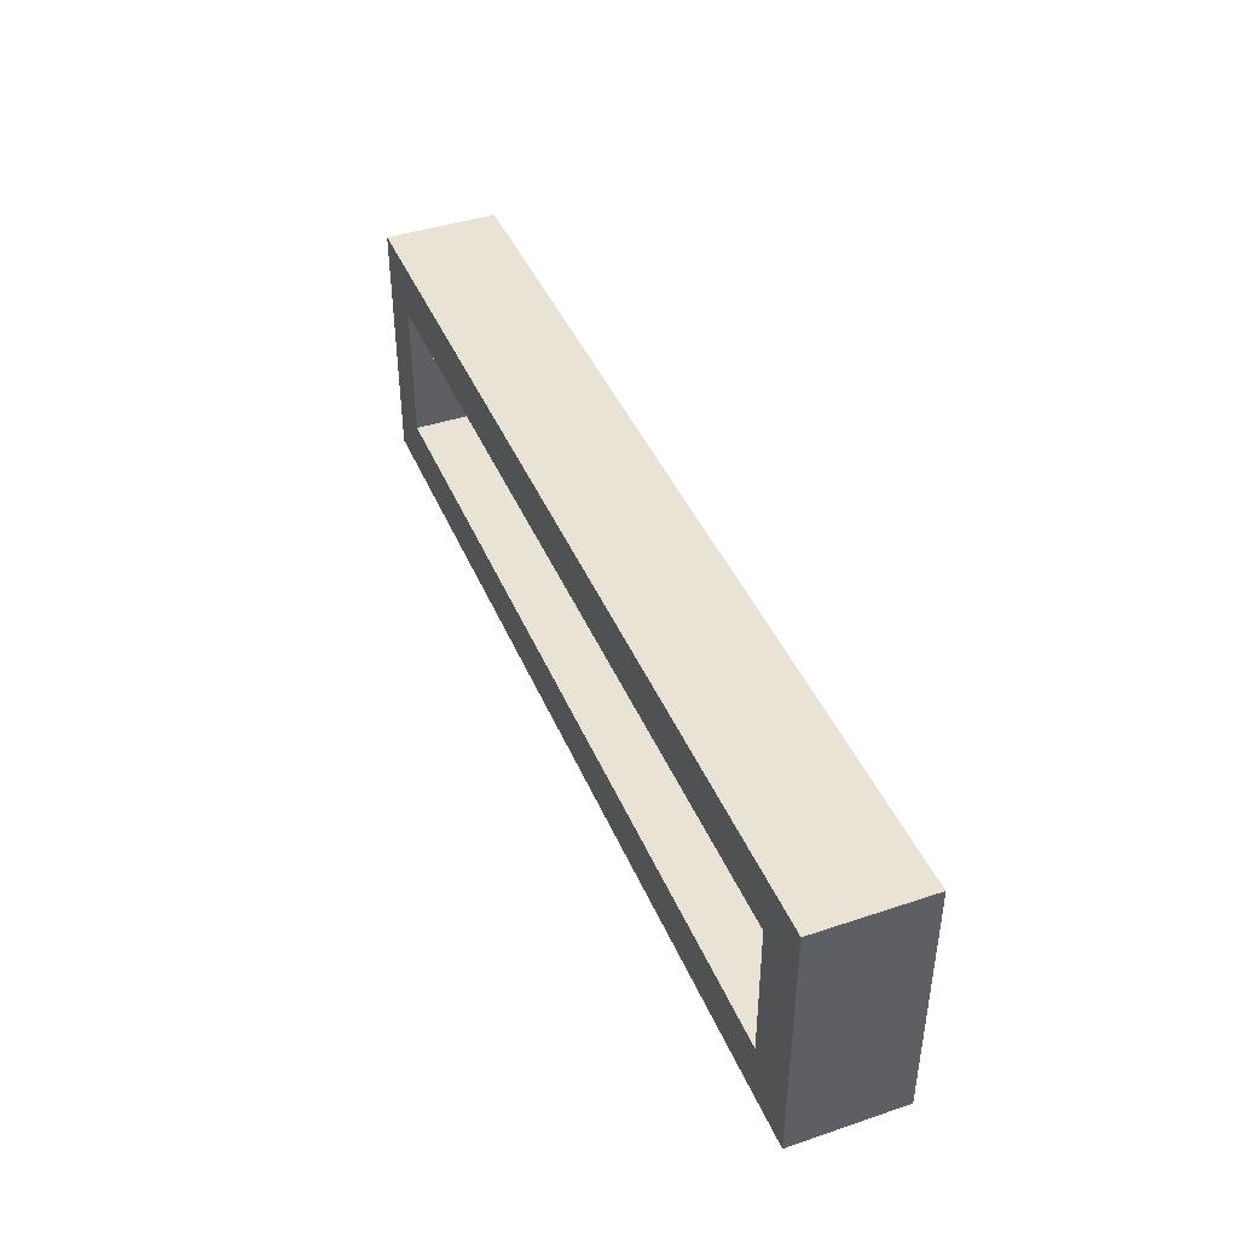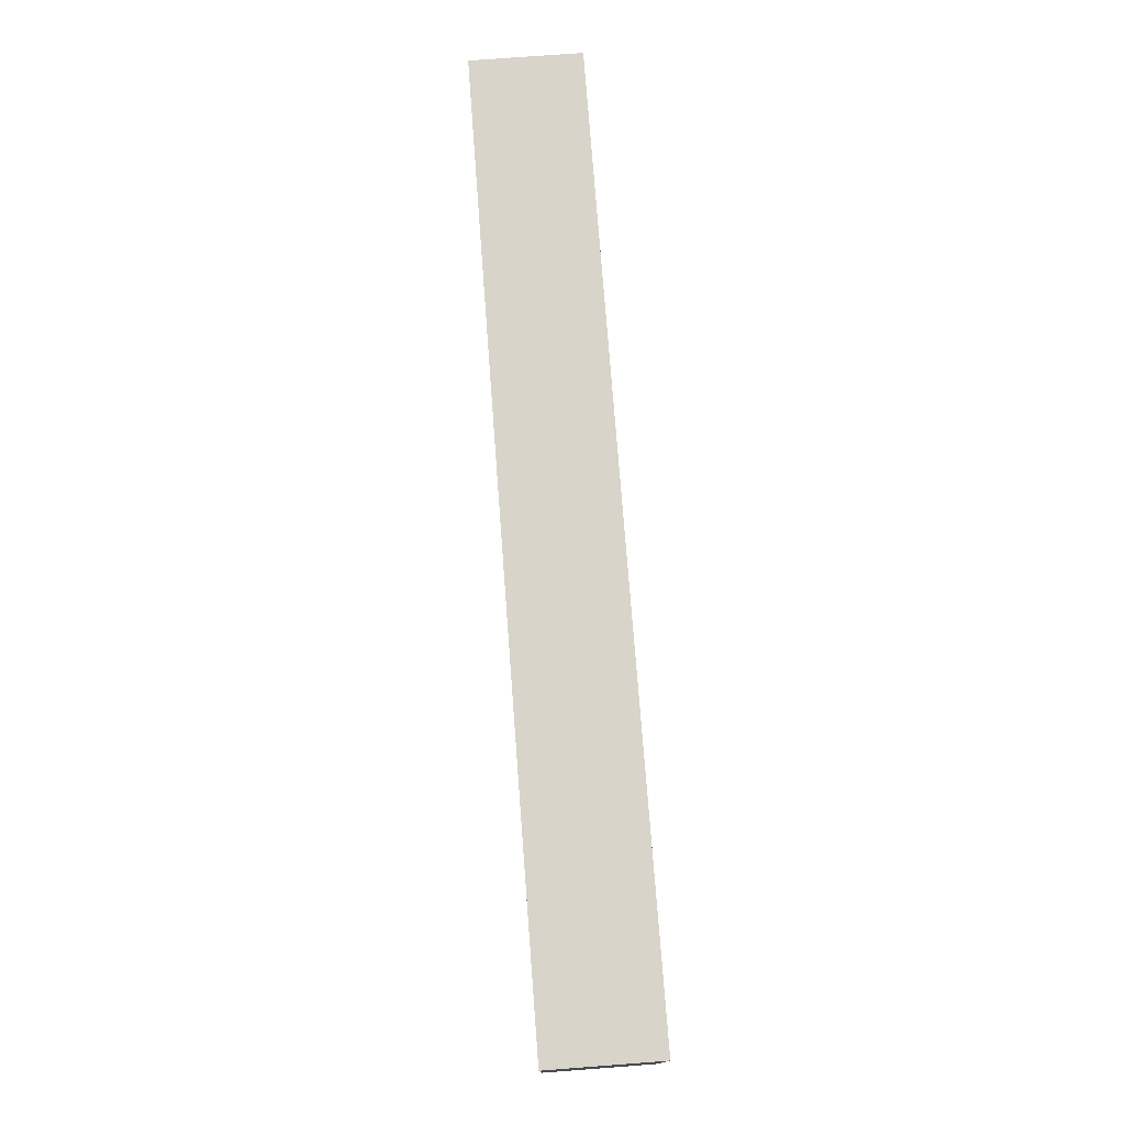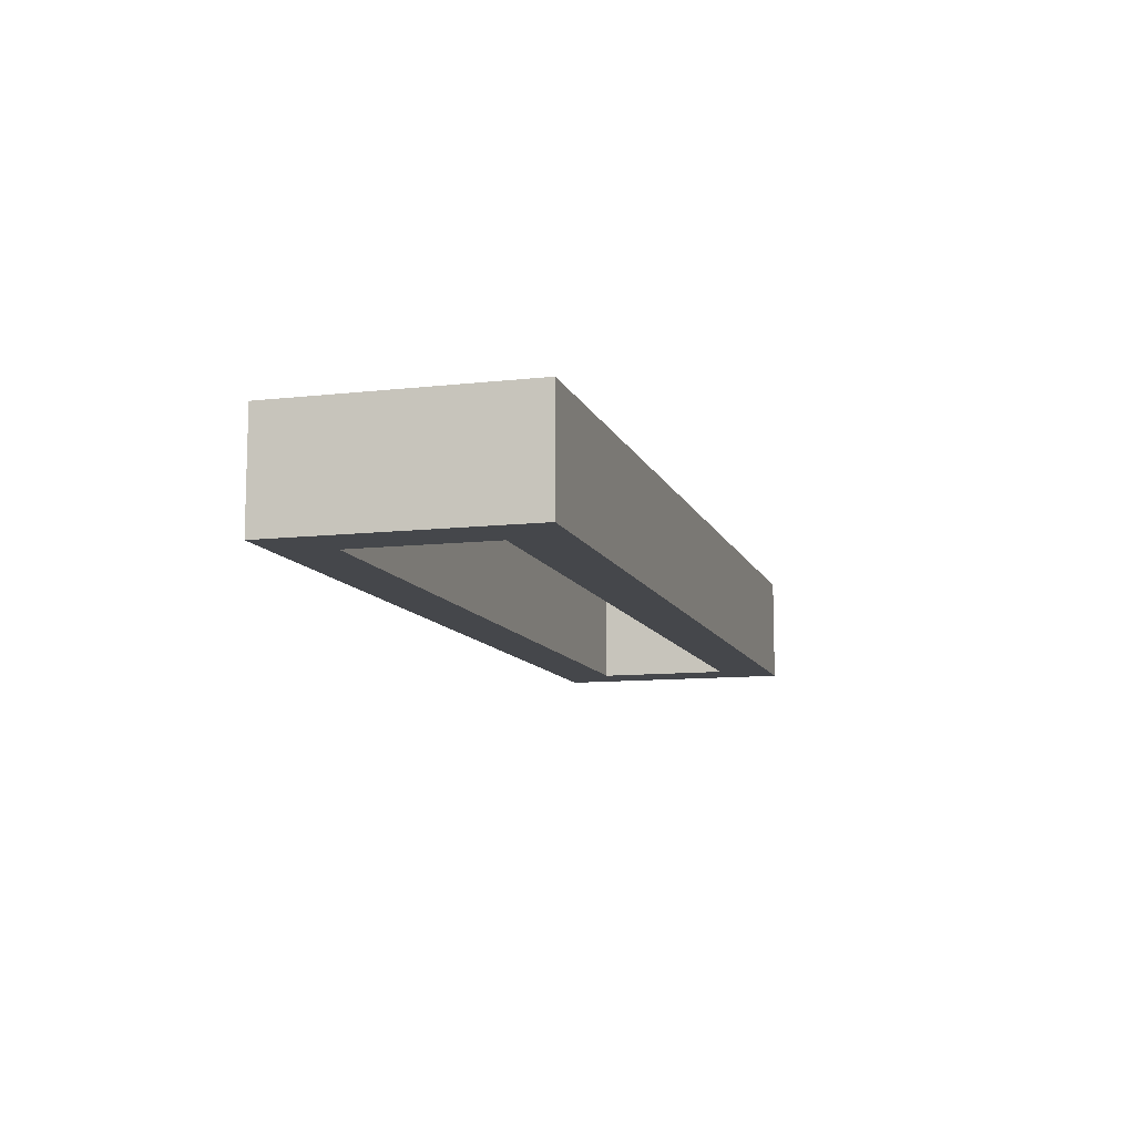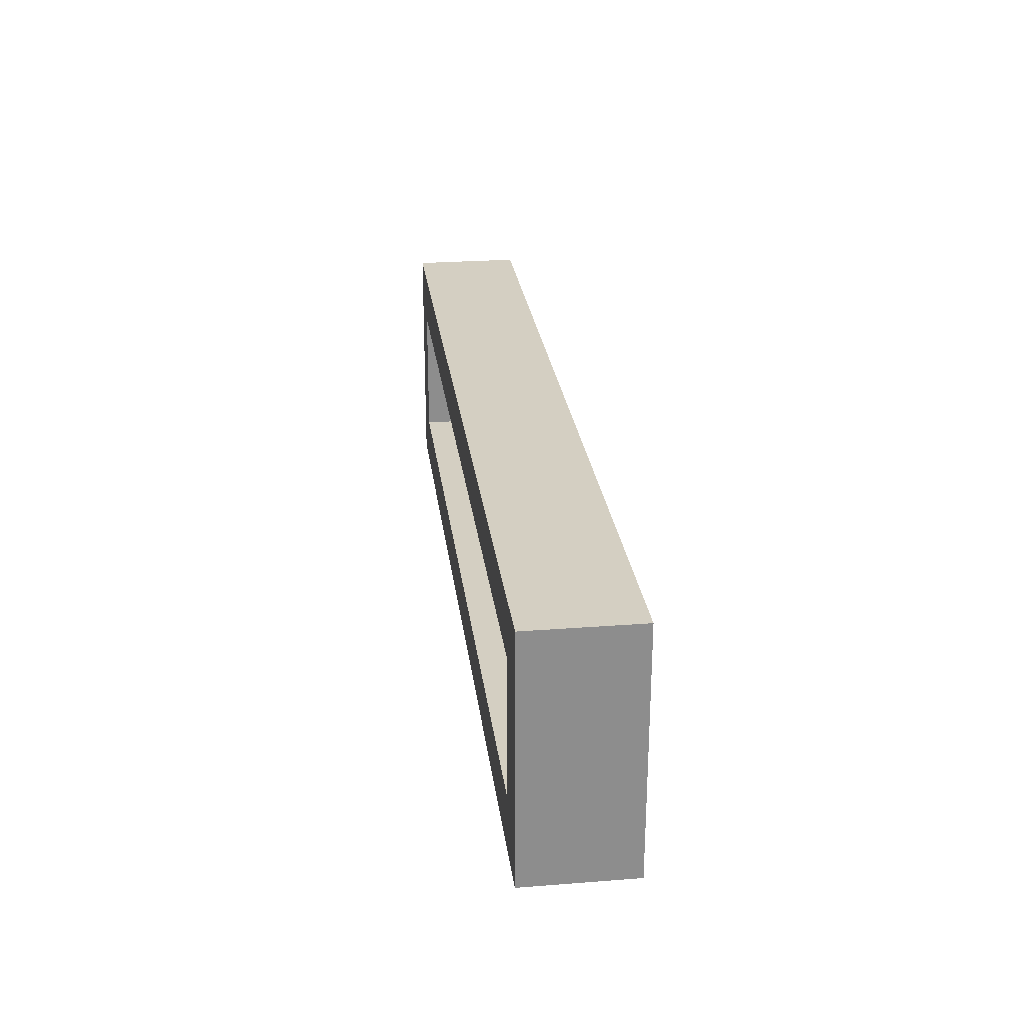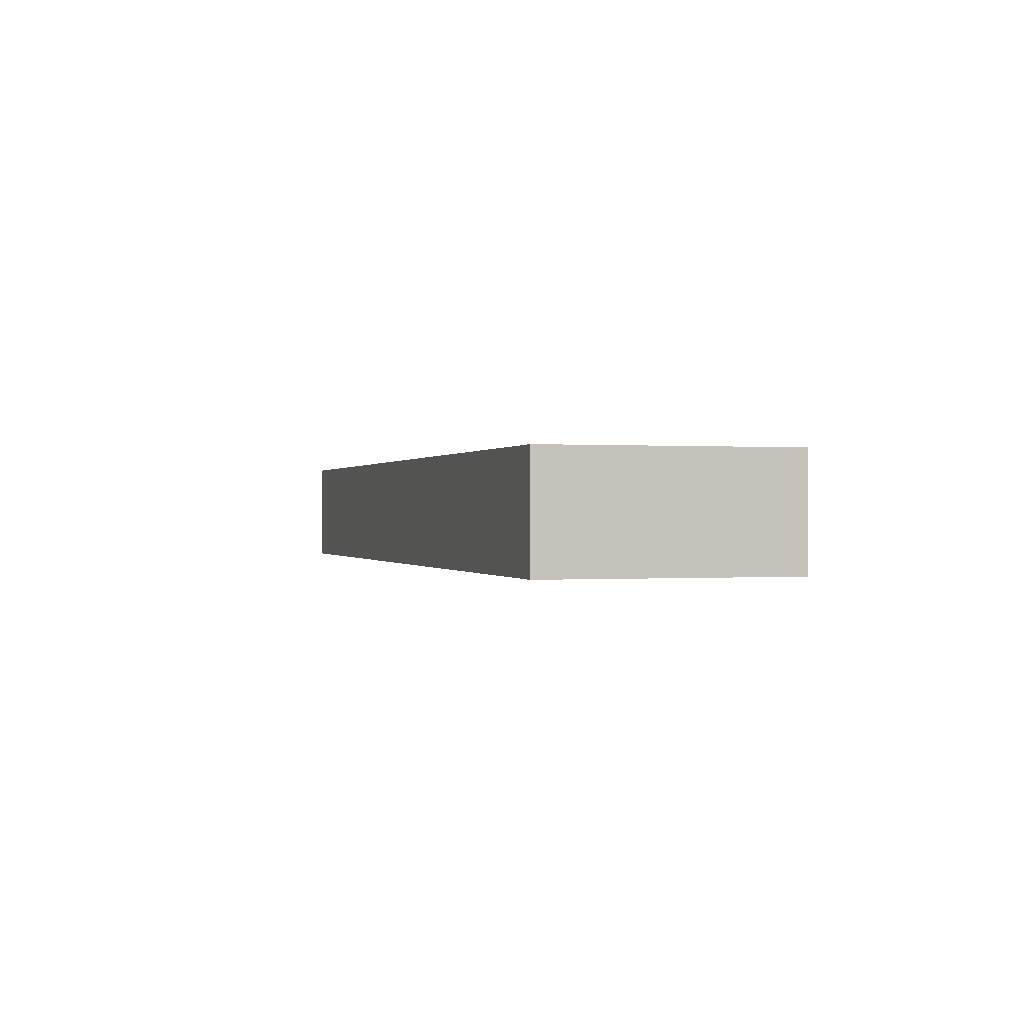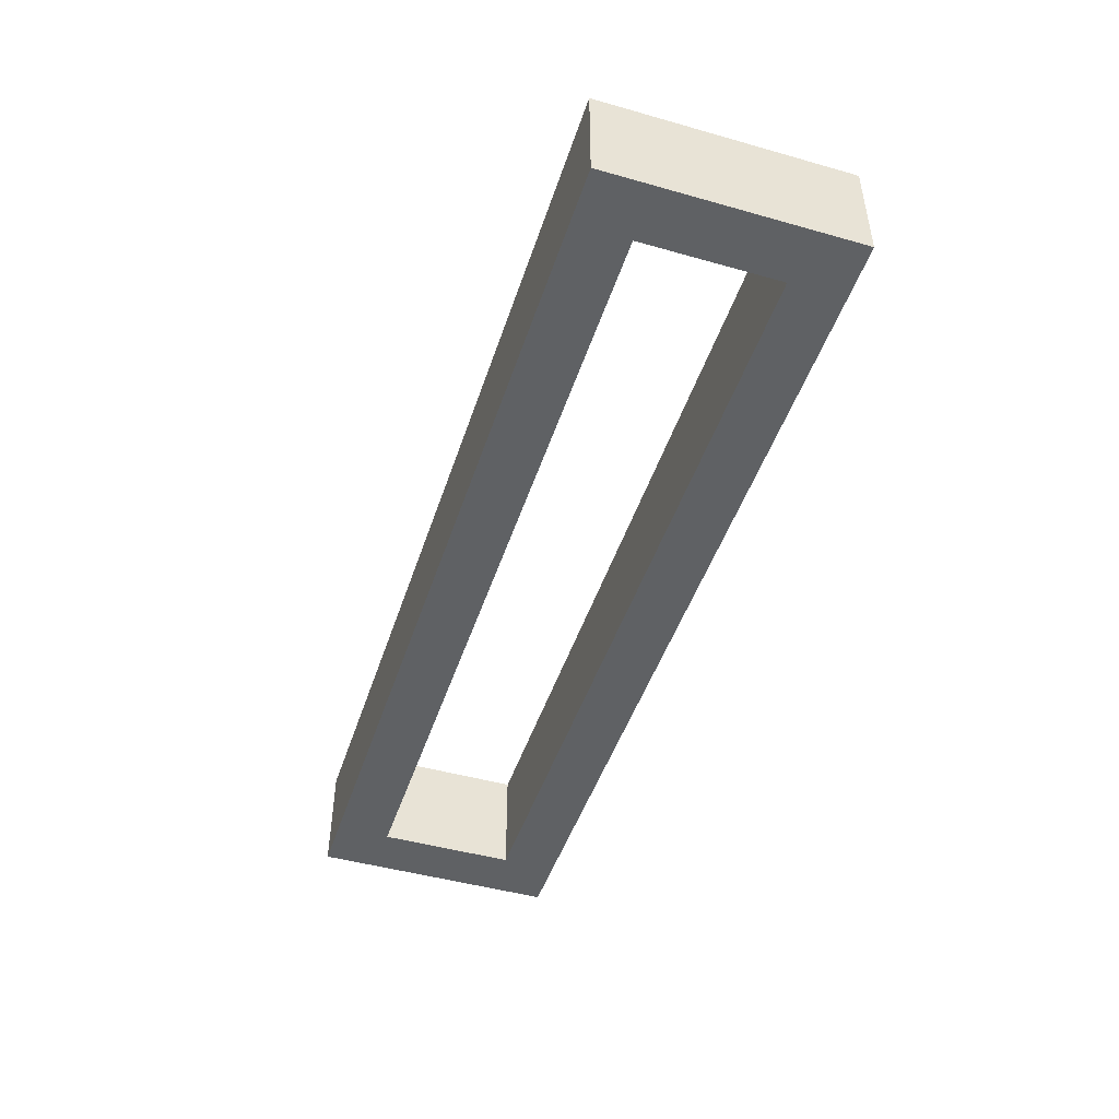
<metadata>
{"format":"obj","ext":"obj","renderer":"f3d","projection":"perspective","resolution":1024,"background":"white","views":[{"elev":42.3,"azim":68.2,"up":"+Z"},{"elev":75.1,"azim":85.7,"up":"+Z"},{"elev":-10.4,"azim":-74.1,"up":"+Y"},{"elev":25.8,"azim":83.0,"up":"+Z"},{"elev":-0.0,"azim":73.4,"up":"+Y"},{"elev":-46.7,"azim":72.2,"up":"+Y"}]}
</metadata>
<code>
o 2cd941910f94f486dee0060855831c5fffec16e414f72ca9ae1ccc8993dfdf4
v 1030 80 45
v 1030 80 -45
v 1030 120 -45
v 1030 120 45
v 1370 80 45
v 1370 120 45
v 1050 80 -25
v 1050 80 25
v 1350 80 25
v 1370 80 -45
v 1350 80 -25
v 1370 120 -45
v 1350 120 25
v 1350 120 -25
v 1050 120 -25
v 1050 120 25
f 3 2 1
f 4 3 1
f 4 1 5
f 6 4 5
f 1 2 7
f 8 1 7
f 5 1 9
f 1 8 9
f 9 11 10
f 5 9 10
f 7 2 10
f 11 7 10
f 10 2 3
f 10 3 12
f 13 6 12
f 13 12 14
f 15 12 3
f 15 14 12
f 4 16 15
f 4 15 3
f 4 6 13
f 4 13 16
f 12 6 10
f 6 5 10
f 9 8 16
f 9 16 13
f 8 7 15
f 8 15 16
f 11 9 13
f 11 13 14
f 7 11 14
f 7 14 15

</code>
